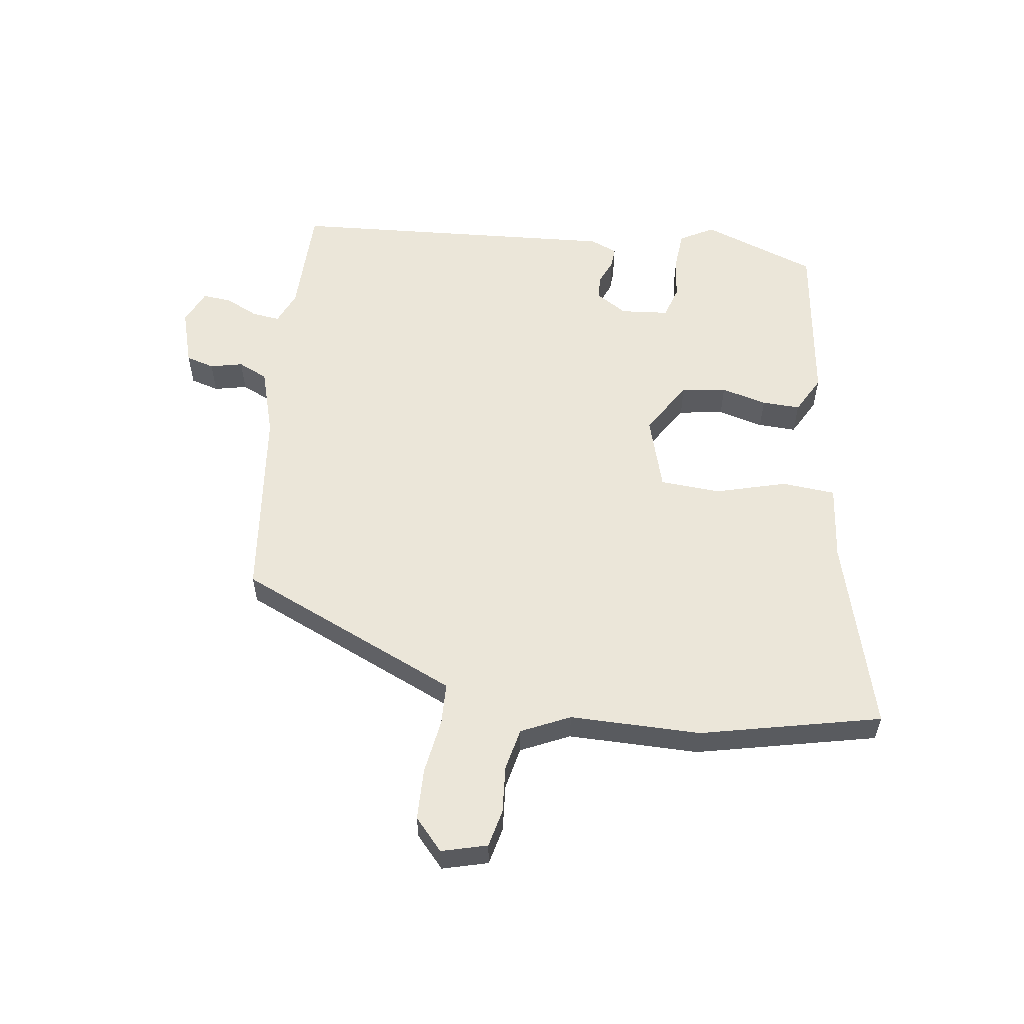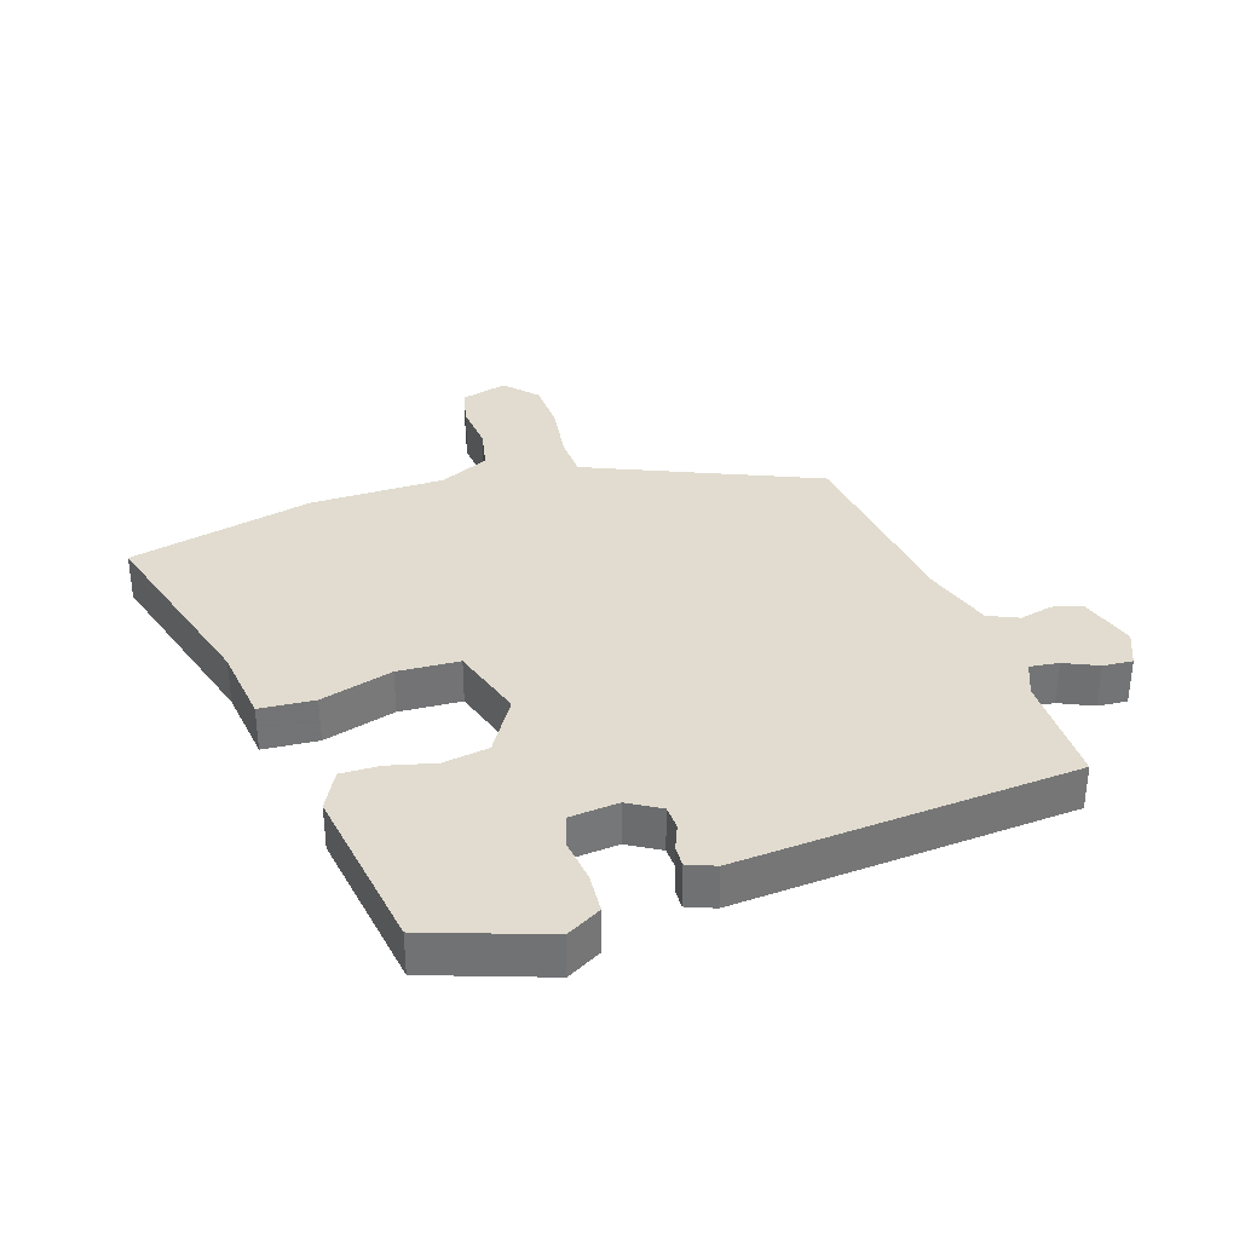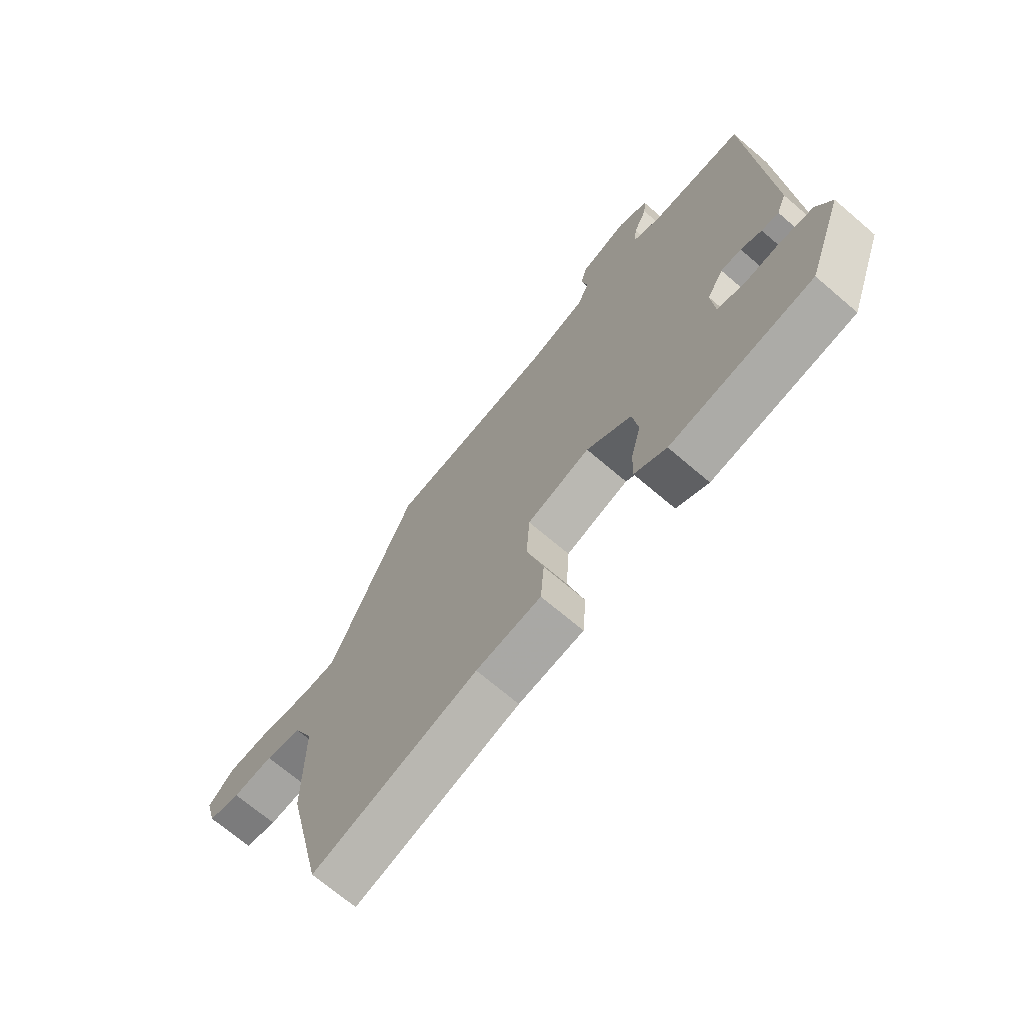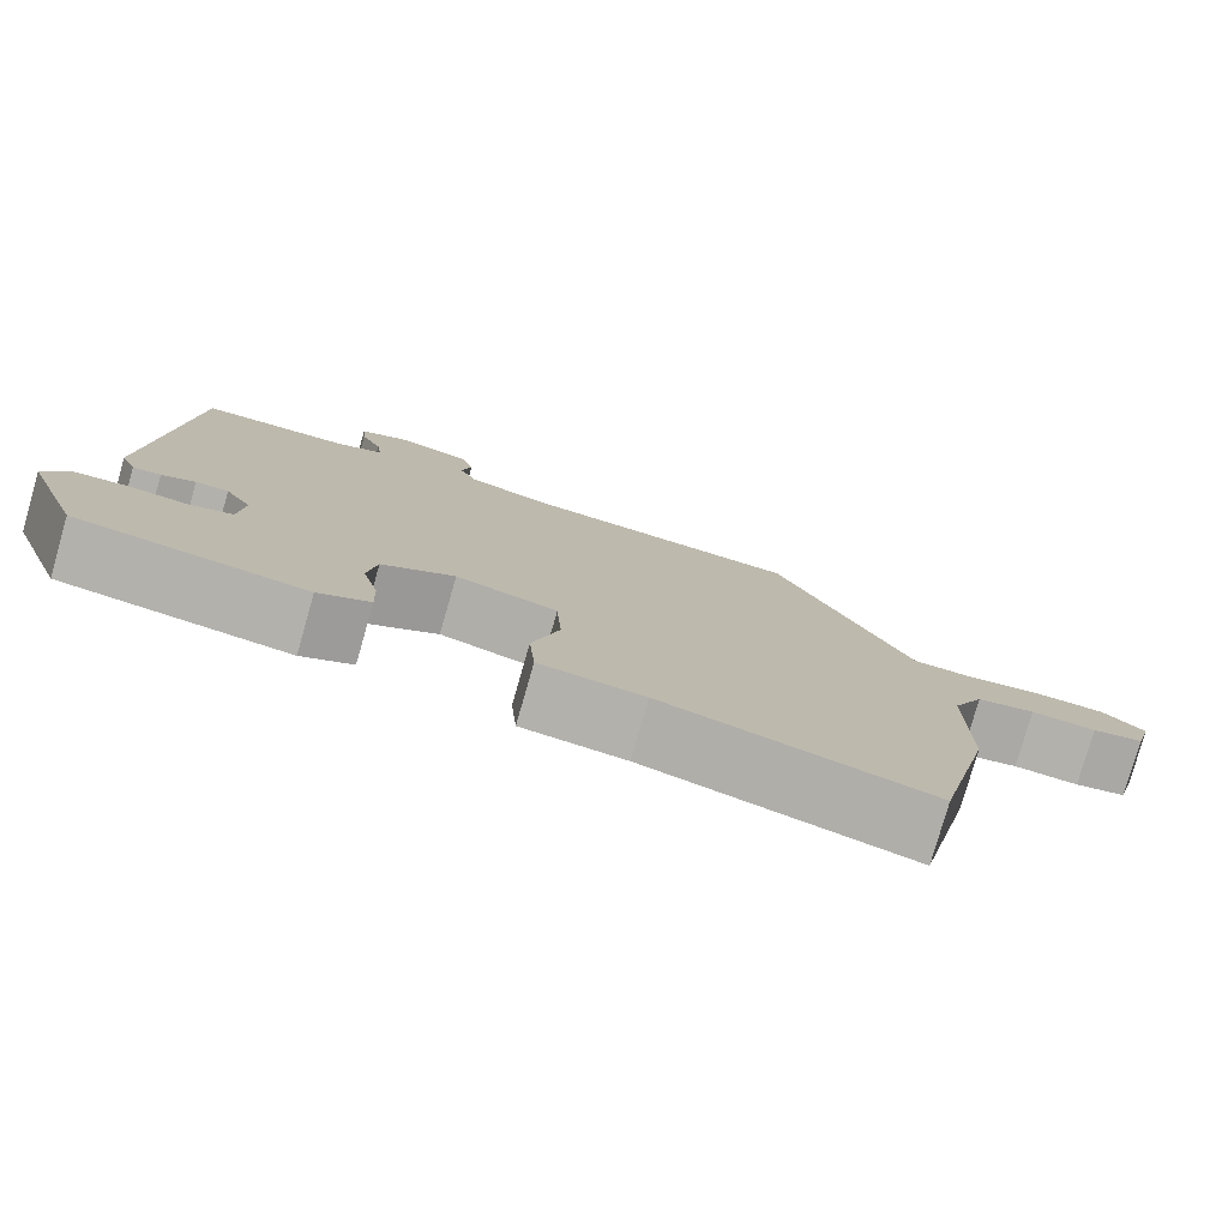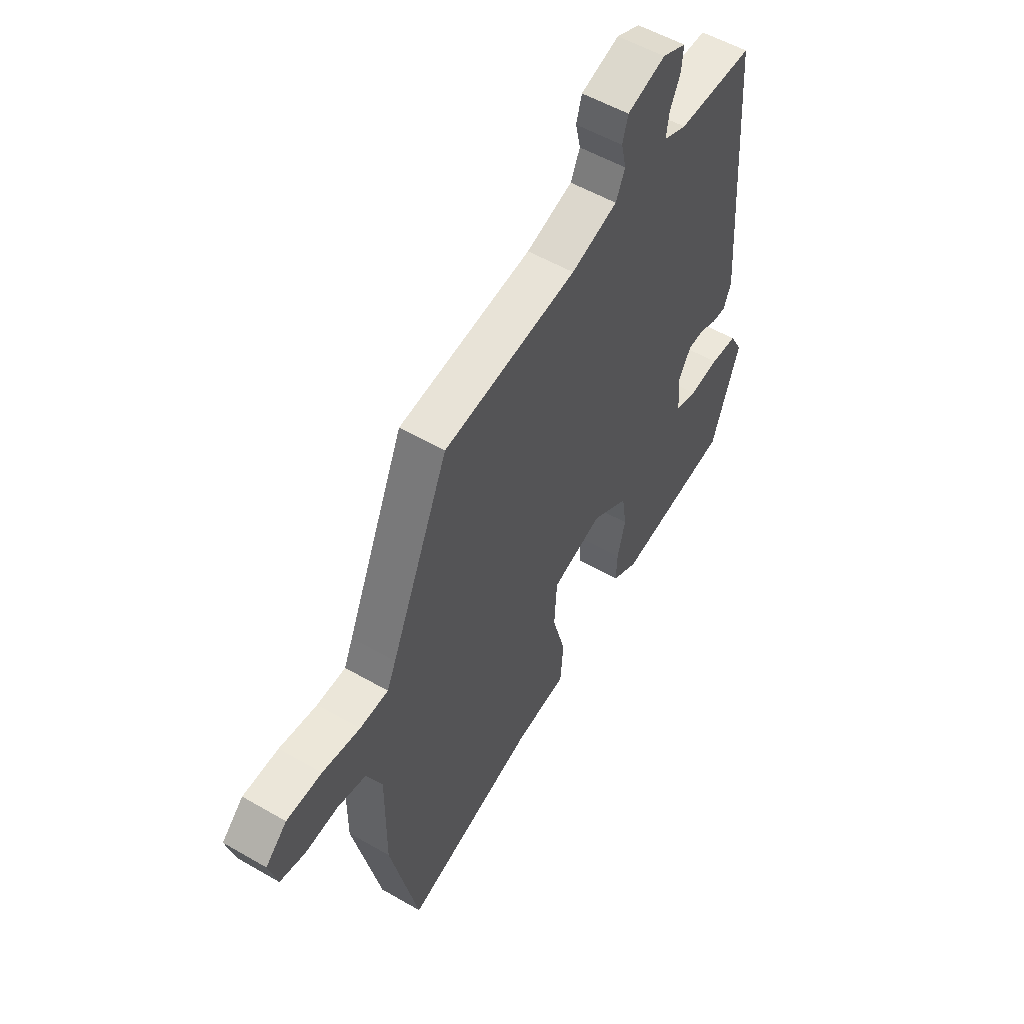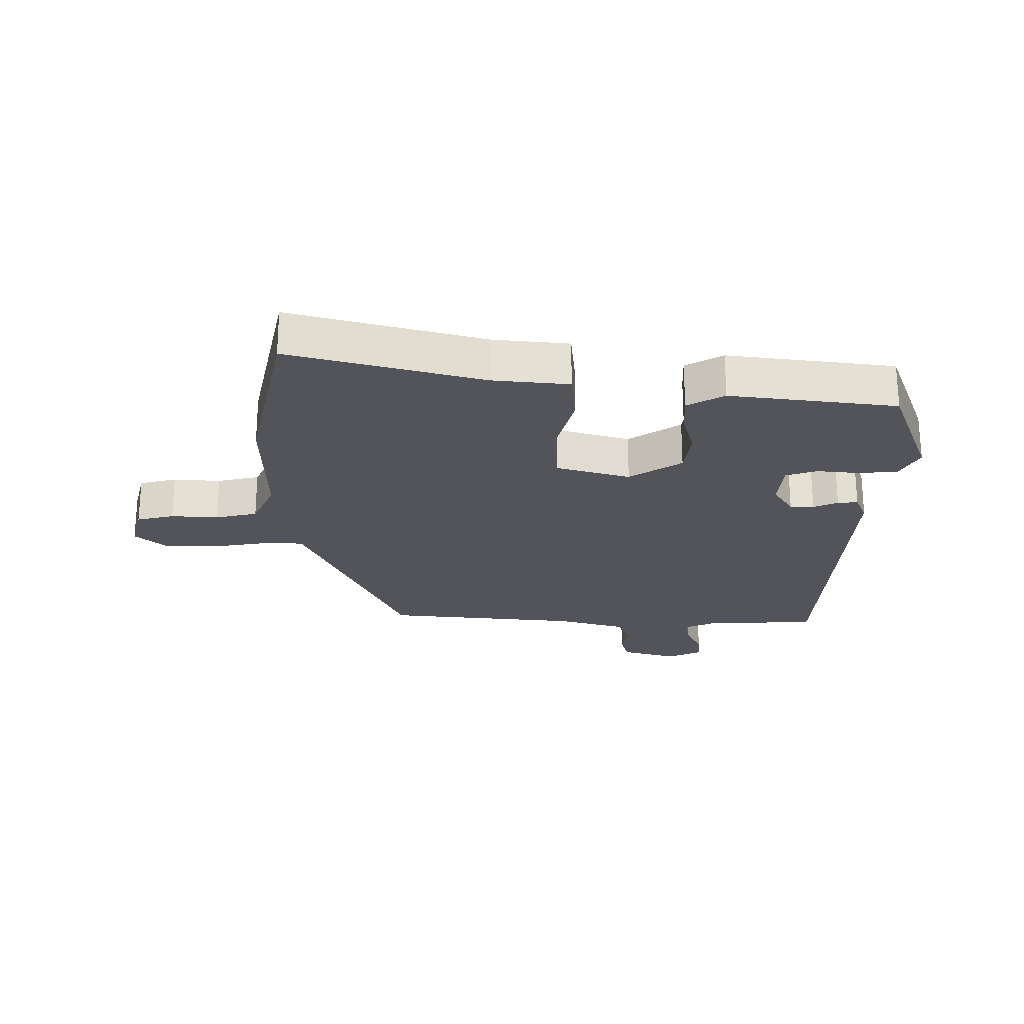
<metadata>
{"format":"obj","ext":"obj","renderer":"f3d","projection":"perspective","resolution":1024,"background":"white","views":[{"elev":57.1,"azim":97.9,"up":"+Y"},{"elev":34.3,"azim":-108.6,"up":"+Y"},{"elev":-69.7,"azim":-130.6,"up":"+Z"},{"elev":-78.8,"azim":-16.0,"up":"+Z"},{"elev":54.2,"azim":121.6,"up":"+Z"},{"elev":-23.8,"azim":-179.5,"up":"+Y"}]}
</metadata>
<code>
v 0.356 0.07 0.479
v 0.494 0.07 0.165
v 0.515 0.07 0.118
v 0.583 0.07 0.116
v 0.673 0.07 0.13
v 0.757 0.07 0.128
v 0.808 0.07 0.082
v 0.788 0.07 0.008
v 0.727 0.07 -0.006
v 0.65 0.07 0
v 0.581 0.07 -0.015
v 0.544 0.07 -0.094
v 0.544 0.07 -0.307
v 0.477 0.07 -0.6
v 0.164 0.07 -0.512
v 0.041 0.07 -0.498
v 0.034 0.07 -0.411
v 0.066 0.07 -0.296
v 0.06 0.07 -0.198
v -0.06 0.07 -0.162
v -0.146 0.07 -0.216
v -0.157 0.07 -0.289
v -0.138 0.07 -0.363
v -0.136 0.07 -0.425
v -0.197 0.07 -0.458
v -0.468 0.07 -0.42
v -0.535 0.07 -0.234
v -0.505 0.07 -0.179
v -0.442 0.07 -0.174
v -0.372 0.07 -0.182
v -0.32 0.07 -0.166
v -0.313 0.07 -0.088
v -0.344 0.07 -0.037
v -0.383 0.07 -0.036
v -0.423 0.07 -0.053
v -0.456 0.07 -0.055
v -0.474 0.07 -0.011
v -0.439 0.07 0.524
v -0.26 0.07 0.527
v -0.206 0.07 0.55
v -0.212 0.07 0.596
v -0.237 0.07 0.649
v -0.241 0.07 0.696
v -0.185 0.07 0.721
v -0.094 0.07 0.694
v -0.081 0.07 0.648
v -0.093 0.07 0.595
v -0.071 0.07 0.547
v 0.039 0.07 0.514
v 0.356 0 0.479
v 0.494 0 0.165
v 0.515 0 0.118
v 0.583 0 0.116
v 0.673 0 0.13
v 0.757 0 0.128
v 0.808 0 0.082
v 0.788 0 0.008
v 0.727 0 -0.006
v 0.65 0 0
v 0.581 0 -0.015
v 0.544 0 -0.094
v 0.544 0 -0.307
v 0.477 0 -0.6
v 0.164 0 -0.512
v 0.041 0 -0.498
v 0.034 0 -0.411
v 0.066 0 -0.296
v 0.06 0 -0.198
v -0.06 0 -0.162
v -0.146 0 -0.216
v -0.157 0 -0.289
v -0.138 0 -0.363
v -0.136 0 -0.425
v -0.197 0 -0.458
v -0.468 0 -0.42
v -0.535 0 -0.234
v -0.505 0 -0.179
v -0.442 0 -0.174
v -0.372 0 -0.182
v -0.32 0 -0.166
v -0.313 0 -0.088
v -0.344 0 -0.037
v -0.383 0 -0.036
v -0.423 0 -0.053
v -0.456 0 -0.055
v -0.474 0 -0.011
v -0.439 0 0.524
v -0.26 0 0.527
v -0.206 0 0.55
v -0.212 0 0.596
v -0.237 0 0.649
v -0.241 0 0.696
v -0.185 0 0.721
v -0.094 0 0.694
v -0.081 0 0.648
v -0.093 0 0.595
v -0.071 0 0.547
v 0.039 0 0.514
f 45 46 47
f 44 45 47
f 43 44 47
f 42 43 47
f 41 42 47
f 40 41 47 48
f 39 40 48 49
f 39 49 1
f 38 39 1
f 37 38 1
f 36 37 1
f 35 36 1
f 34 35 1
f 28 29 30
f 27 28 30
f 26 27 30
f 25 26 30
f 24 25 30
f 23 24 30
f 22 23 30
f 21 22 30 31
f 20 21 31 32
f 15 16 17 18
f 15 18 19
f 14 15 19
f 13 14 19
f 12 13 19
f 11 12 19 20
f 8 9 10
f 7 8 10
f 6 7 10
f 5 6 10
f 4 5 10
f 3 4 10 11
f 33 34 1 2
f 20 32 33
f 11 20 33
f 3 11 33
f 2 3 33
f 96 95 94
f 96 94 93
f 96 93 92
f 96 92 91
f 96 91 90
f 97 96 90 89
f 98 97 89 88
f 50 98 88
f 50 88 87
f 50 87 86
f 50 86 85
f 50 85 84
f 50 84 83
f 79 78 77
f 79 77 76
f 79 76 75
f 79 75 74
f 79 74 73
f 79 73 72
f 79 72 71
f 80 79 71 70
f 81 80 70 69
f 67 66 65 64
f 68 67 64
f 68 64 63
f 68 63 62
f 68 62 61
f 69 68 61 60
f 59 58 57
f 59 57 56
f 59 56 55
f 59 55 54
f 59 54 53
f 60 59 53 52
f 51 50 83 82
f 82 81 69
f 82 69 60
f 82 60 52
f 82 52 51
f 1 50 51 2
f 2 51 52 3
f 3 52 53 4
f 4 53 54 5
f 5 54 55 6
f 6 55 56 7
f 7 56 57 8
f 8 57 58 9
f 9 58 59 10
f 10 59 60 11
f 11 60 61 12
f 12 61 62 13
f 13 62 63 14
f 14 63 64 15
f 15 64 65 16
f 16 65 66 17
f 17 66 67 18
f 18 67 68 19
f 19 68 69 20
f 20 69 70 21
f 21 70 71 22
f 22 71 72 23
f 23 72 73 24
f 24 73 74 25
f 25 74 75 26
f 26 75 76 27
f 27 76 77 28
f 28 77 78 29
f 29 78 79 30
f 30 79 80 31
f 31 80 81 32
f 32 81 82 33
f 33 82 83 34
f 34 83 84 35
f 35 84 85 36
f 36 85 86 37
f 37 86 87 38
f 38 87 88 39
f 39 88 89 40
f 40 89 90 41
f 41 90 91 42
f 42 91 92 43
f 43 92 93 44
f 44 93 94 45
f 45 94 95 46
f 46 95 96 47
f 47 96 97 48
f 48 97 98 49
f 49 98 50 1

</code>
